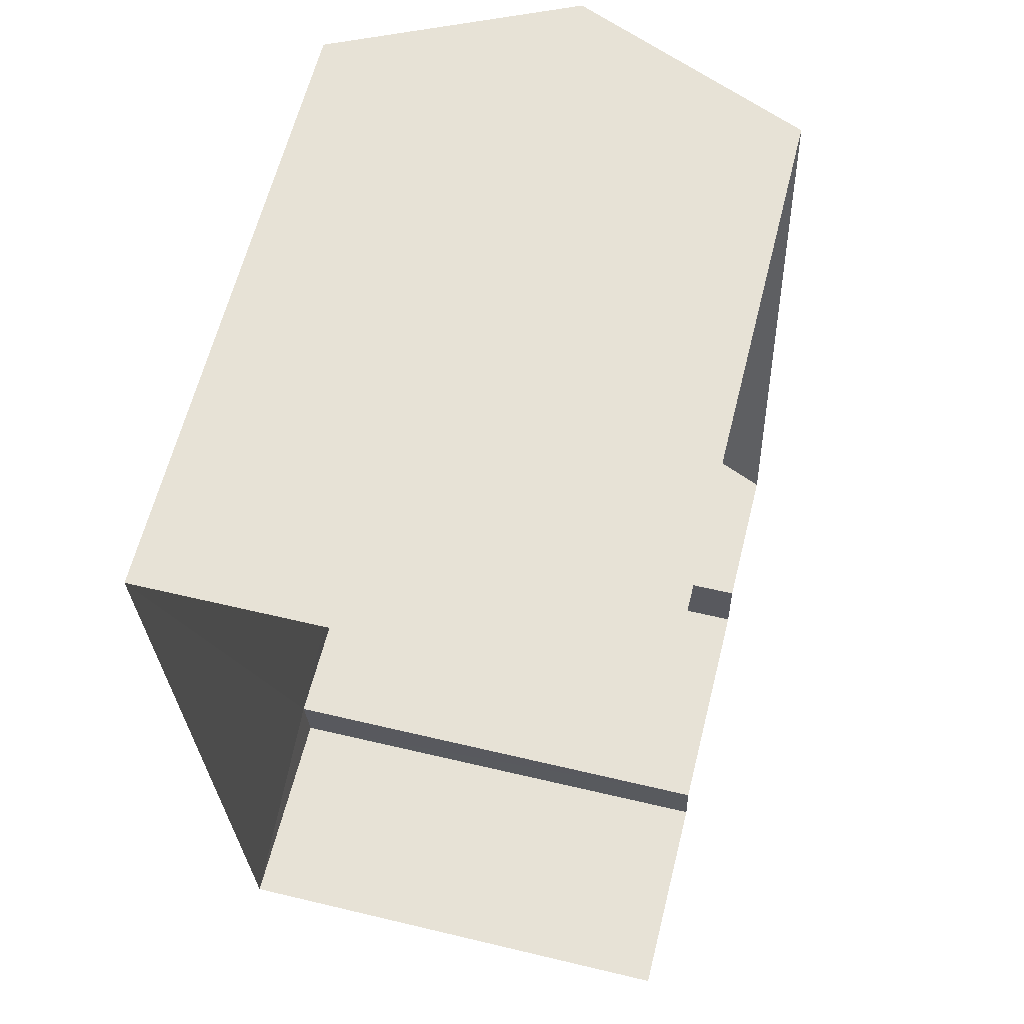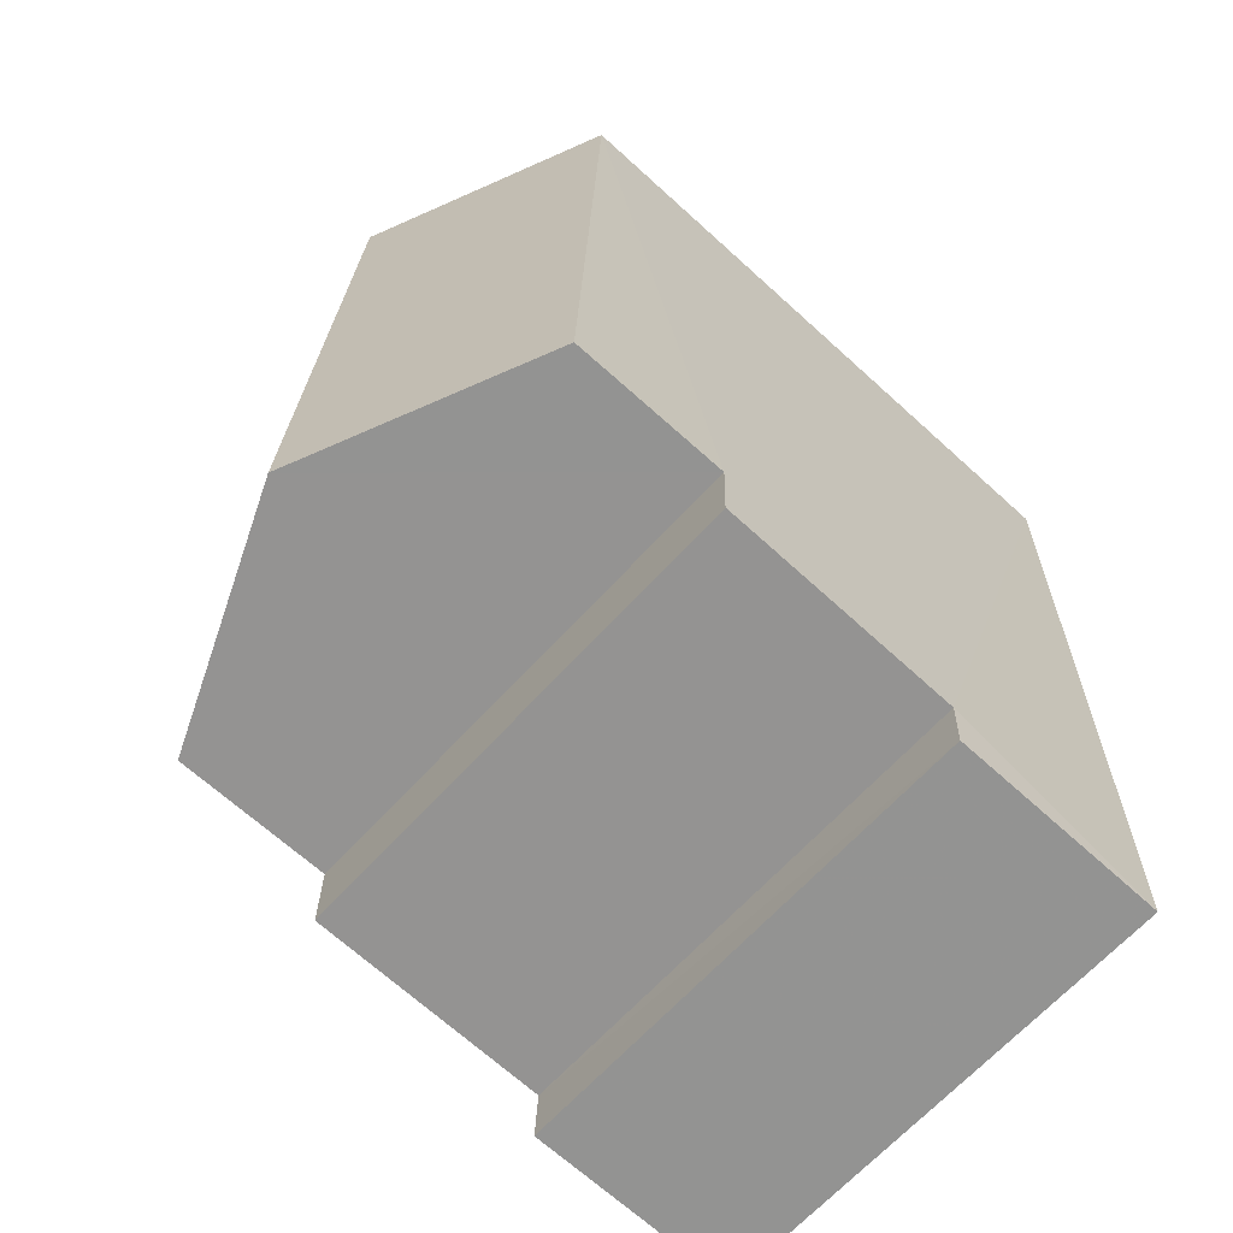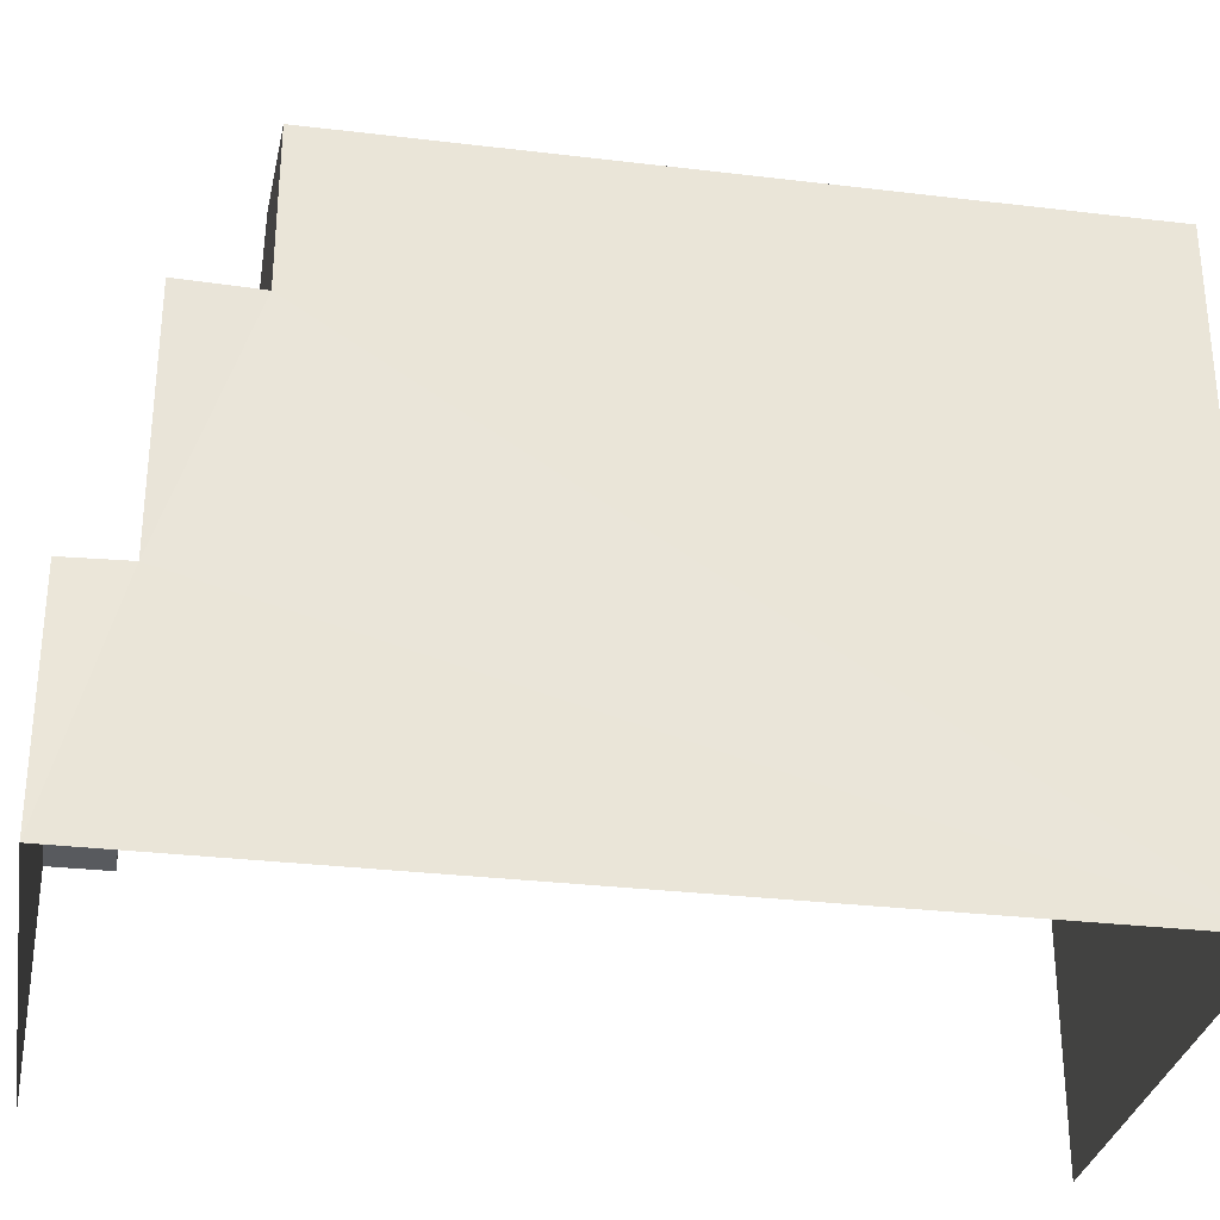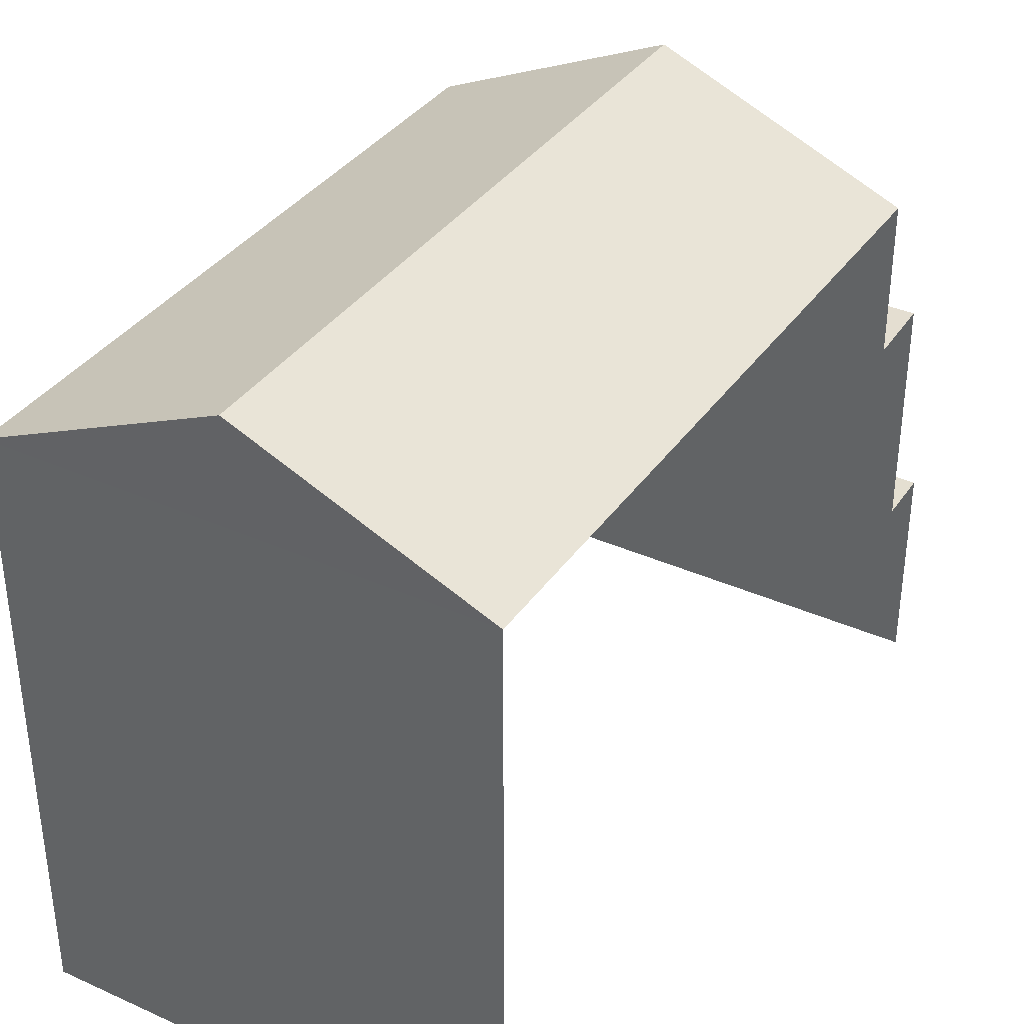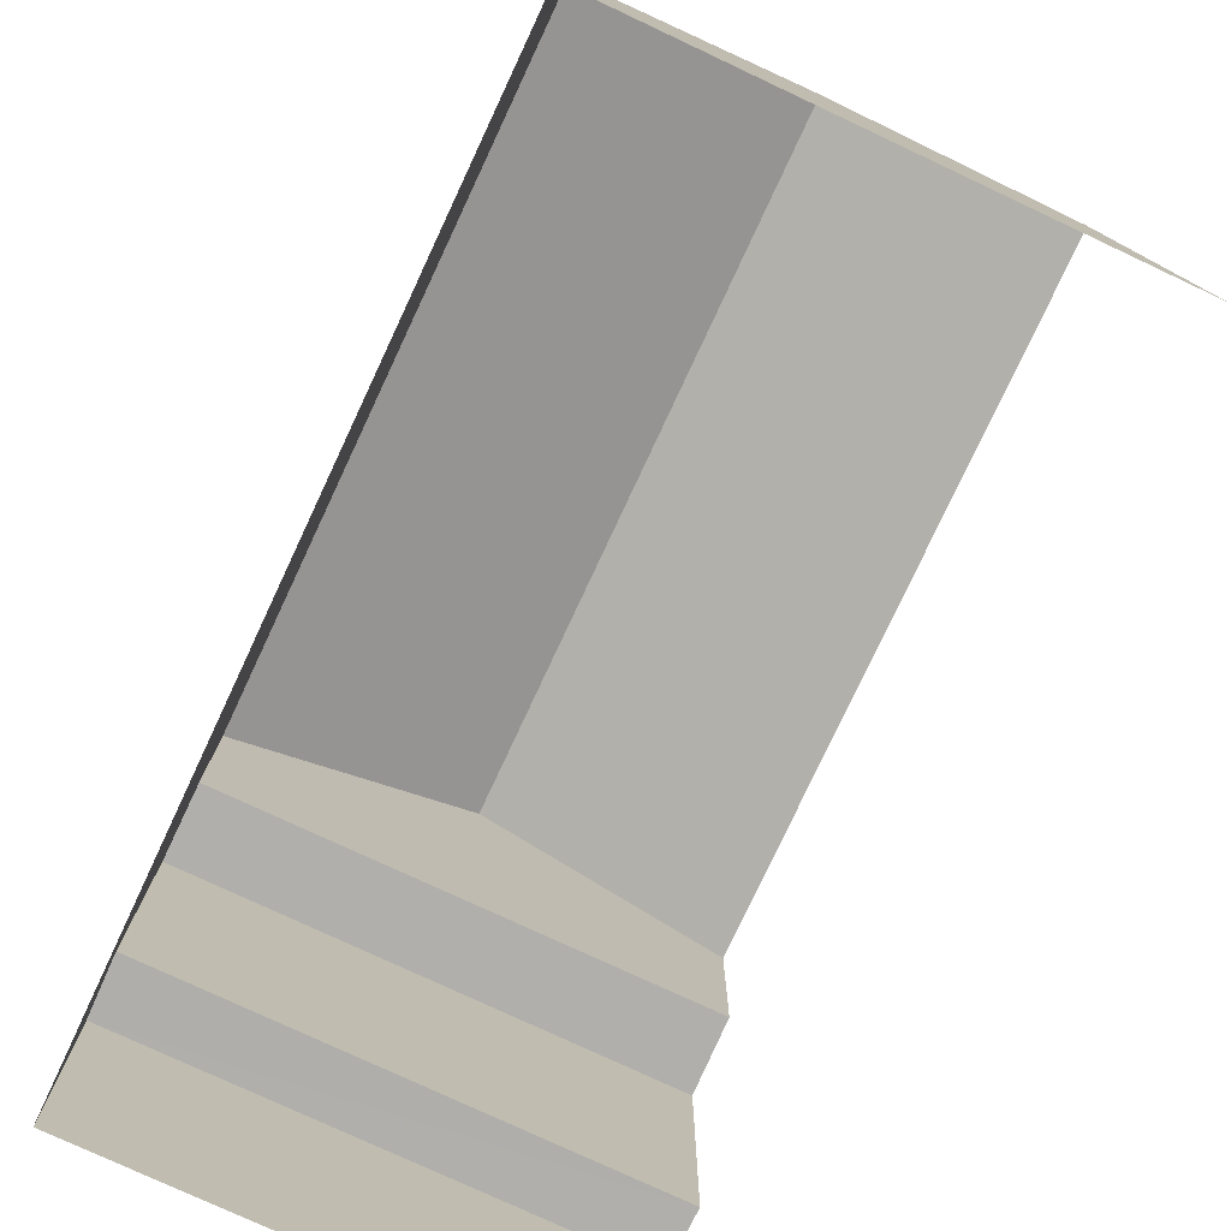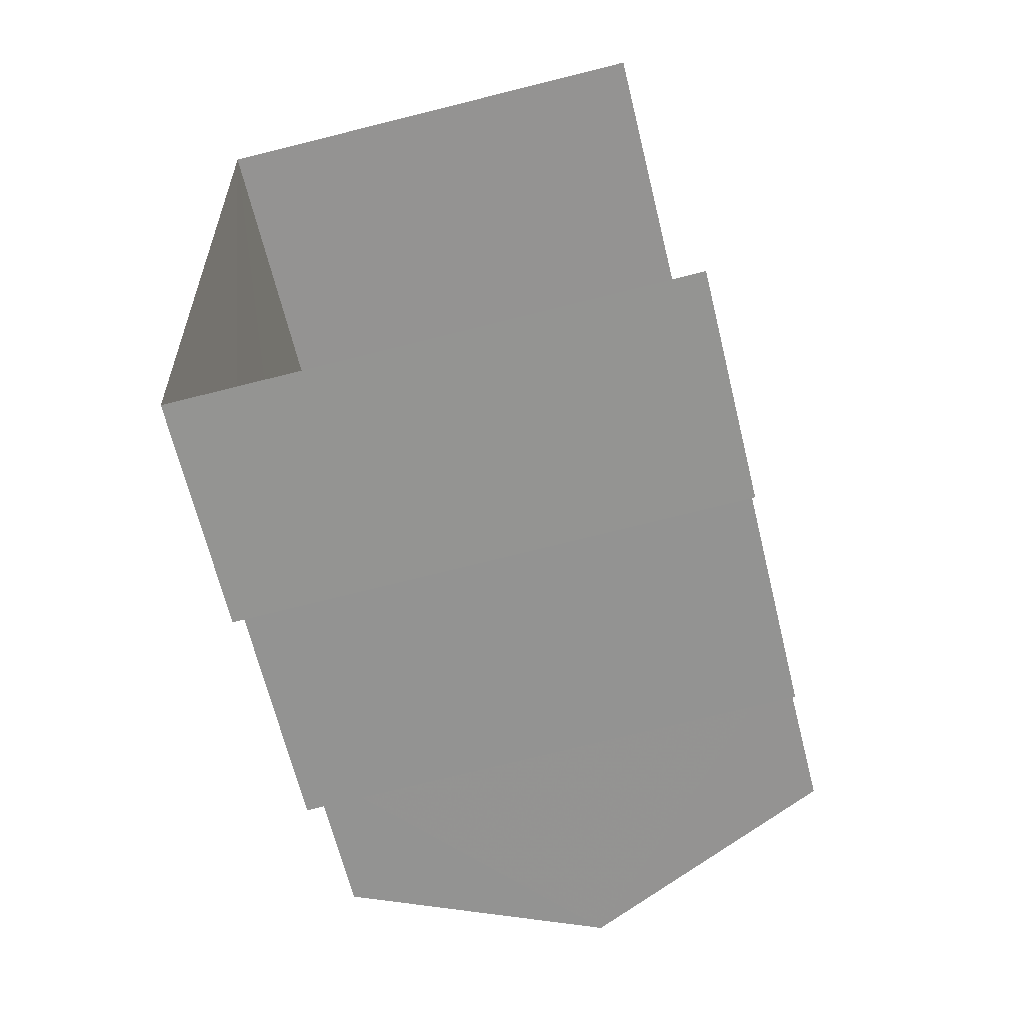
<metadata>
{"format":"obj","ext":"obj","renderer":"f3d","projection":"perspective","resolution":1024,"background":"white","views":[{"elev":62.7,"azim":-165.7,"up":"+Y"},{"elev":-68.5,"azim":47.8,"up":"+Y"},{"elev":-30.9,"azim":78.1,"up":"+Z"},{"elev":36.3,"azim":-151.9,"up":"+Z"},{"elev":-78.0,"azim":152.8,"up":"+Z"},{"elev":-66.0,"azim":-166.2,"up":"+Y"}]}
</metadata>
<code>
v -3.721e+05 -1.054e+05 24.9
v -3.721e+05 -1.054e+05 24.9
v -3.721e+05 -1.054e+05 24.9
v -3.721e+05 -1.054e+05 24.9
v -3.721e+05 -1.054e+05 28.26
v -3.721e+05 -1.054e+05 28.26
v -3.721e+05 -1.054e+05 28.26
v -3.721e+05 -1.054e+05 28.26
v -3.721e+05 -1.054e+05 34.41
v -3.721e+05 -1.054e+05 34.41
v -3.721e+05 -1.054e+05 36.04
v -3.721e+05 -1.054e+05 36.04
v -3.721e+05 -1.054e+05 34.41
v -3.721e+05 -1.054e+05 34.41
v -3.721e+05 -1.054e+05 32
v -3.721e+05 -1.054e+05 32
v -3.721e+05 -1.054e+05 32
v -3.721e+05 -1.054e+05 32
f 1 2 3
f 4 1 3
f 10 9 18
f 9 2 18
f 16 18 5
f 5 2 1
f 5 1 6
f 18 2 5
f 5 6 7
f 8 5 7
f 9 10 11
f 12 9 11
f 13 14 12
f 11 13 12
f 15 16 17
f 15 18 16
f 14 13 15
f 14 15 3
f 3 8 4
f 15 17 8
f 4 8 7
f 3 15 8
f 10 18 11
f 18 15 11
f 15 13 11
f 6 1 4
f 7 6 4
f 14 3 9
f 14 9 12
f 3 2 9
f 5 17 16
f 5 8 17

</code>
